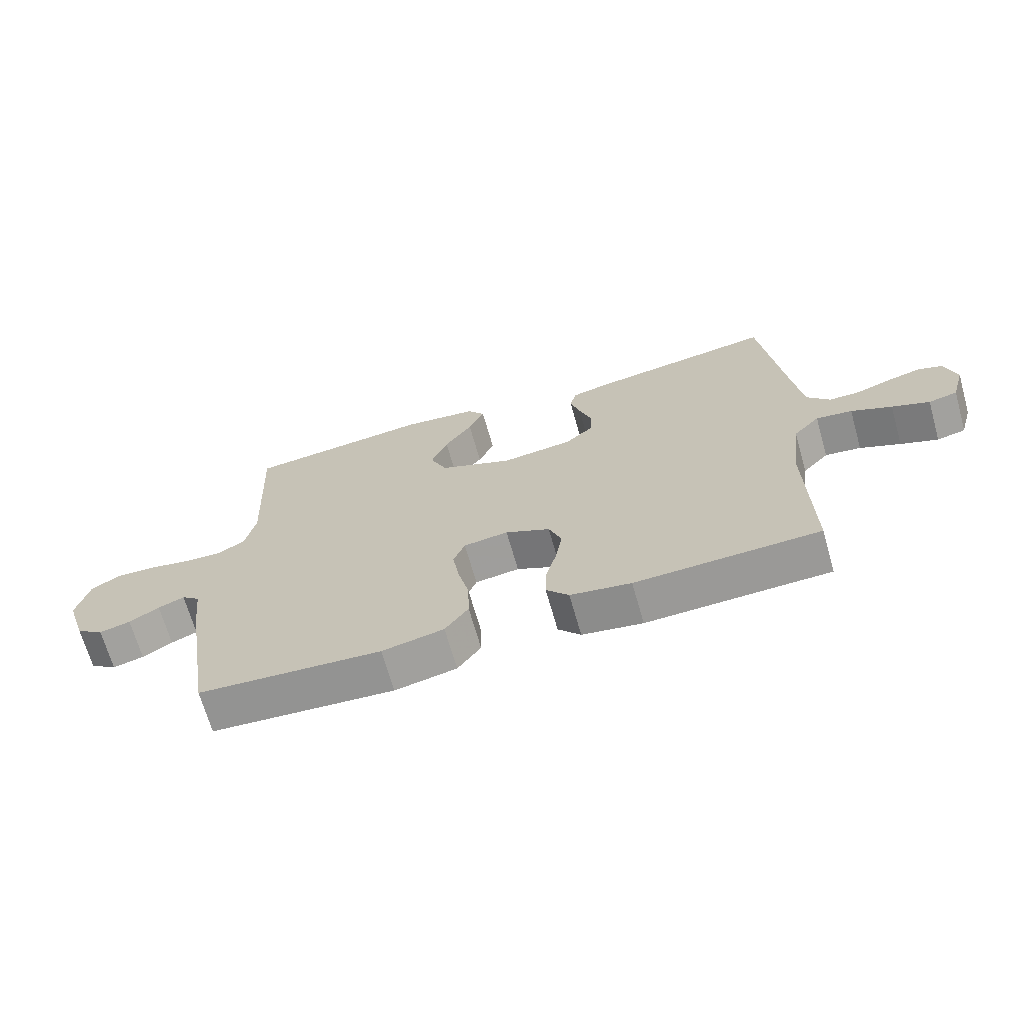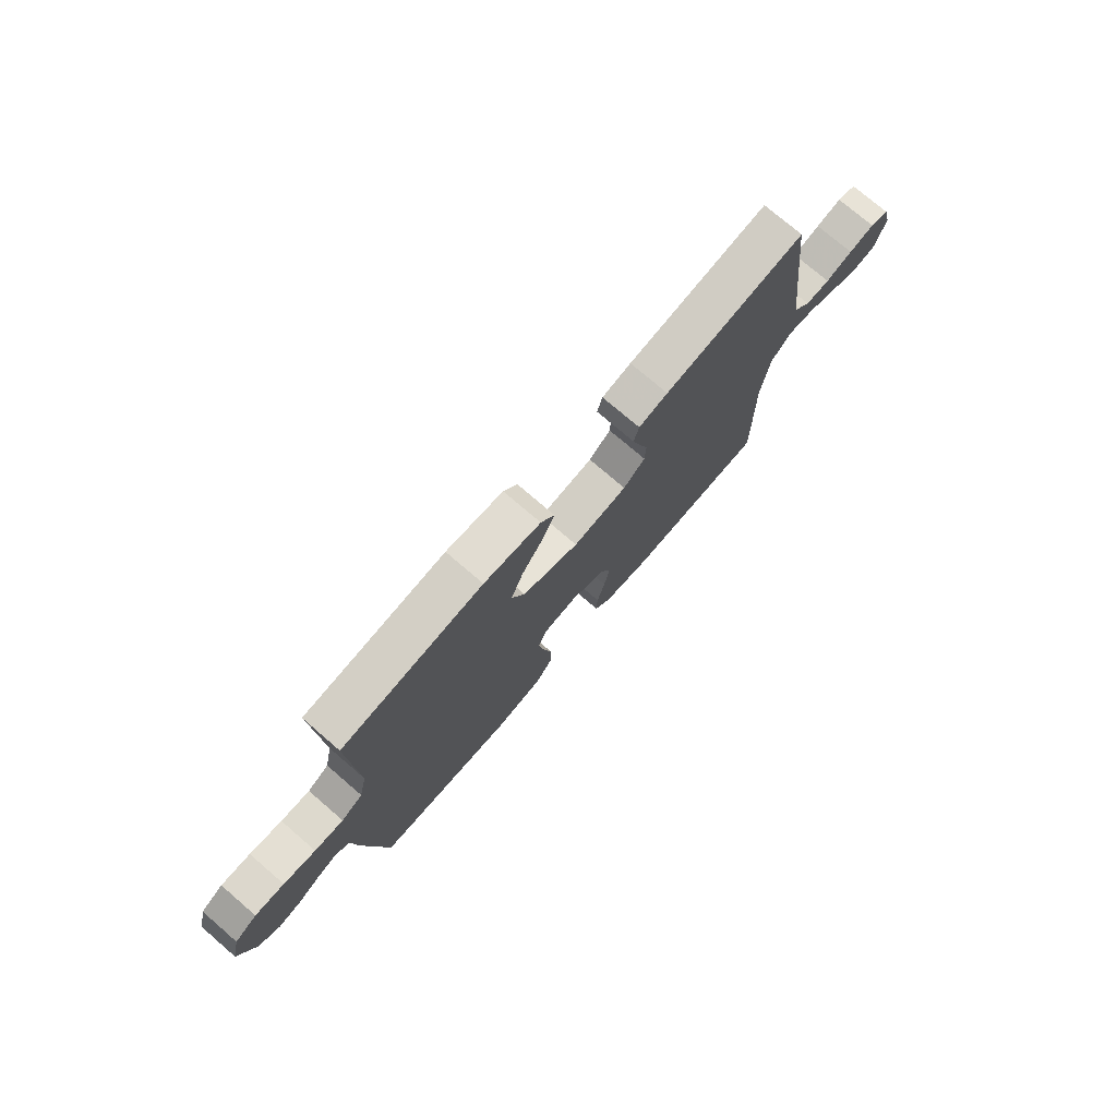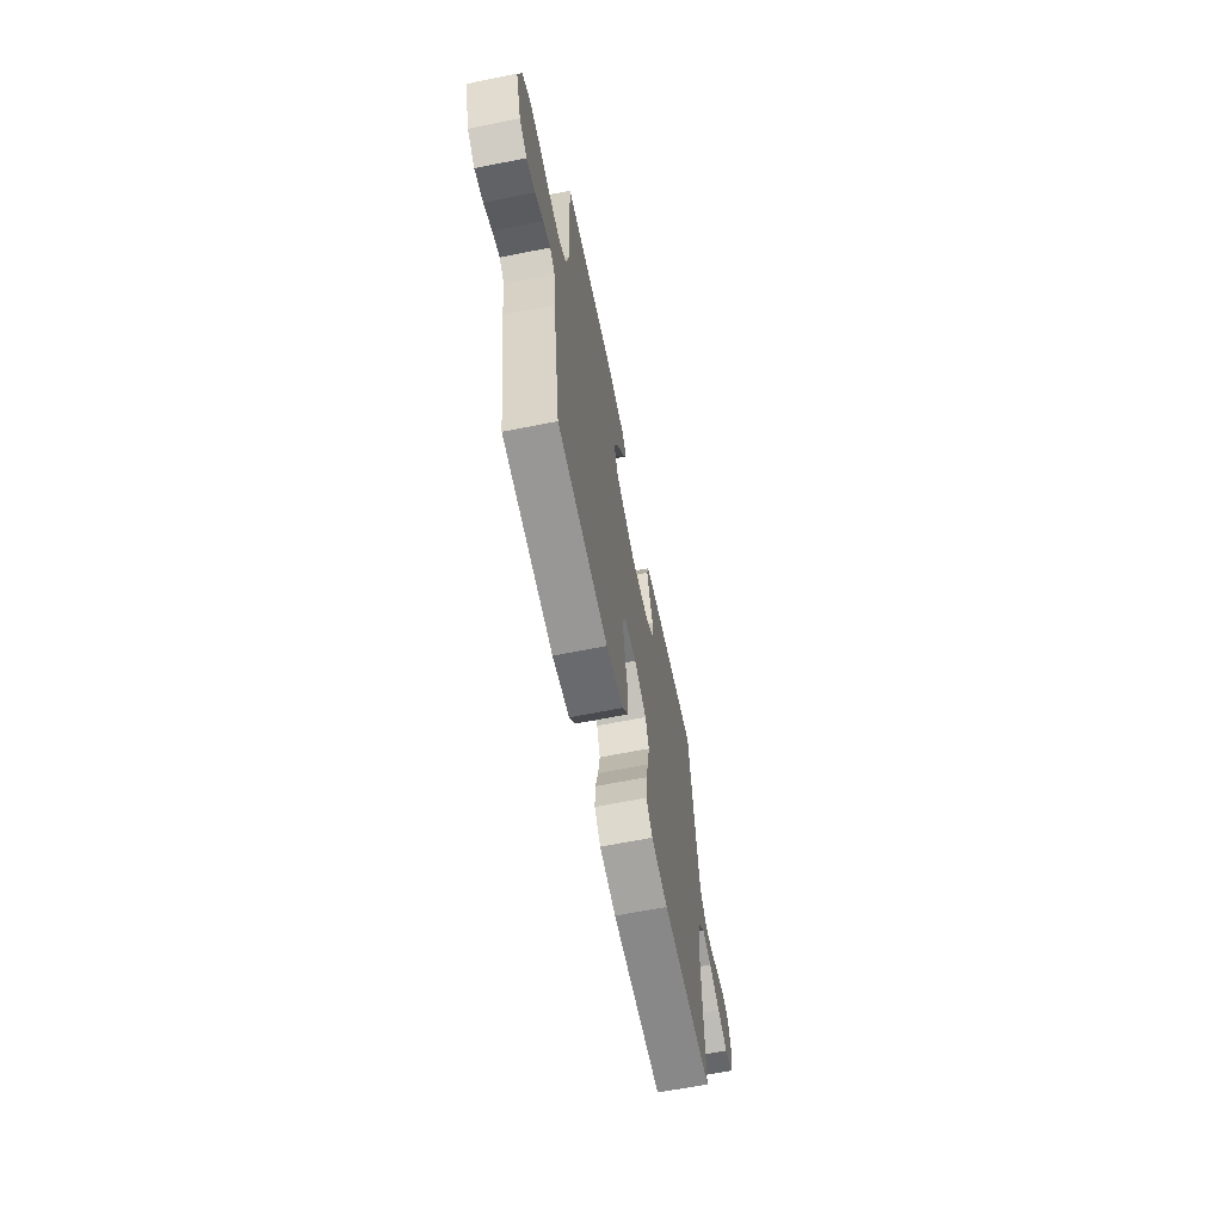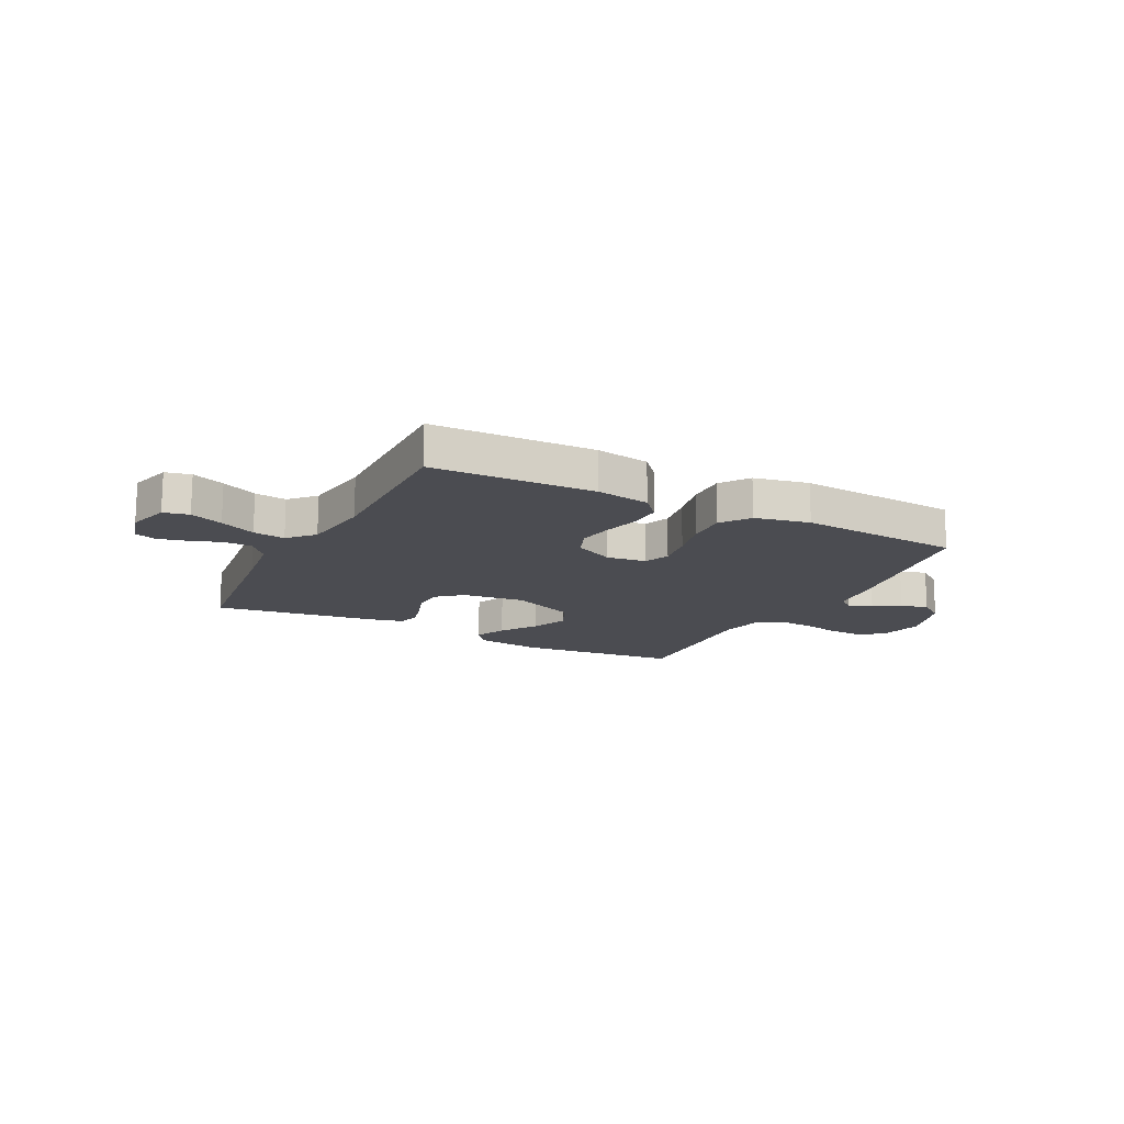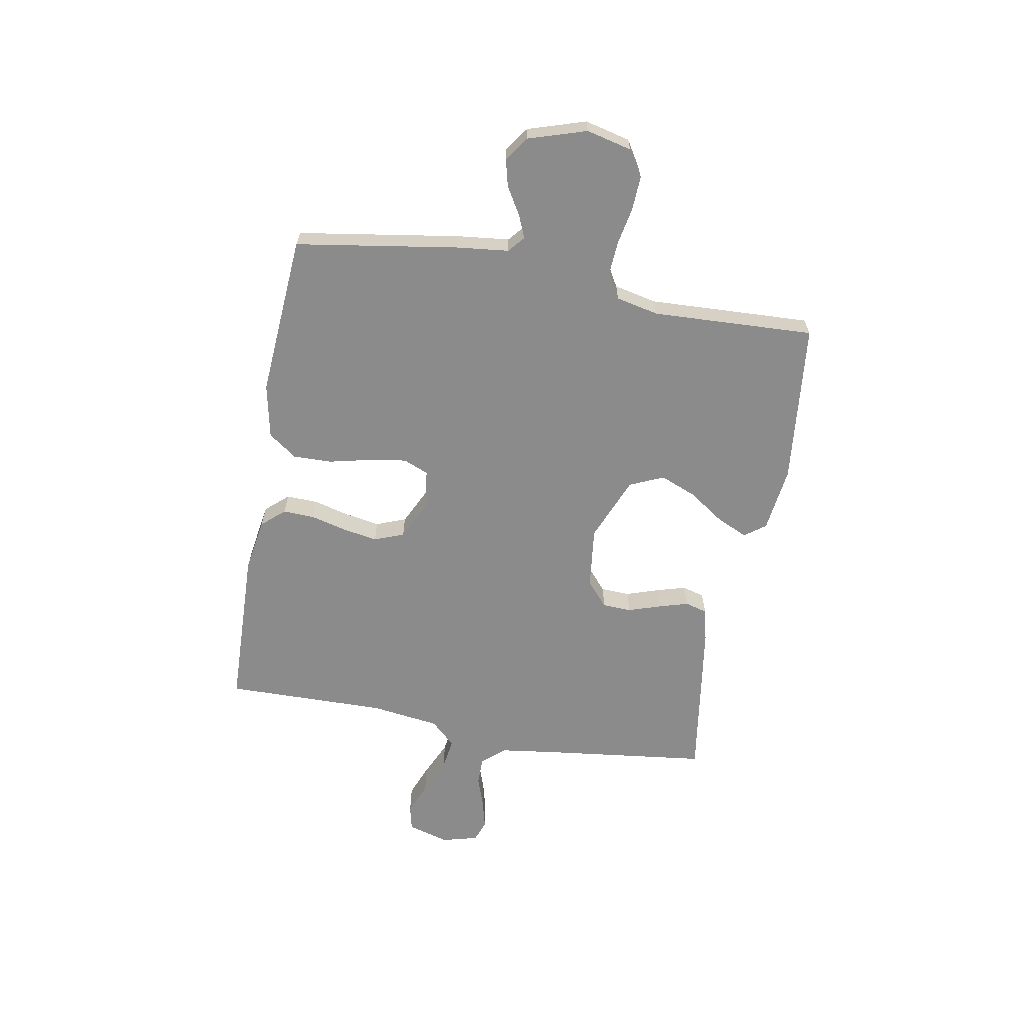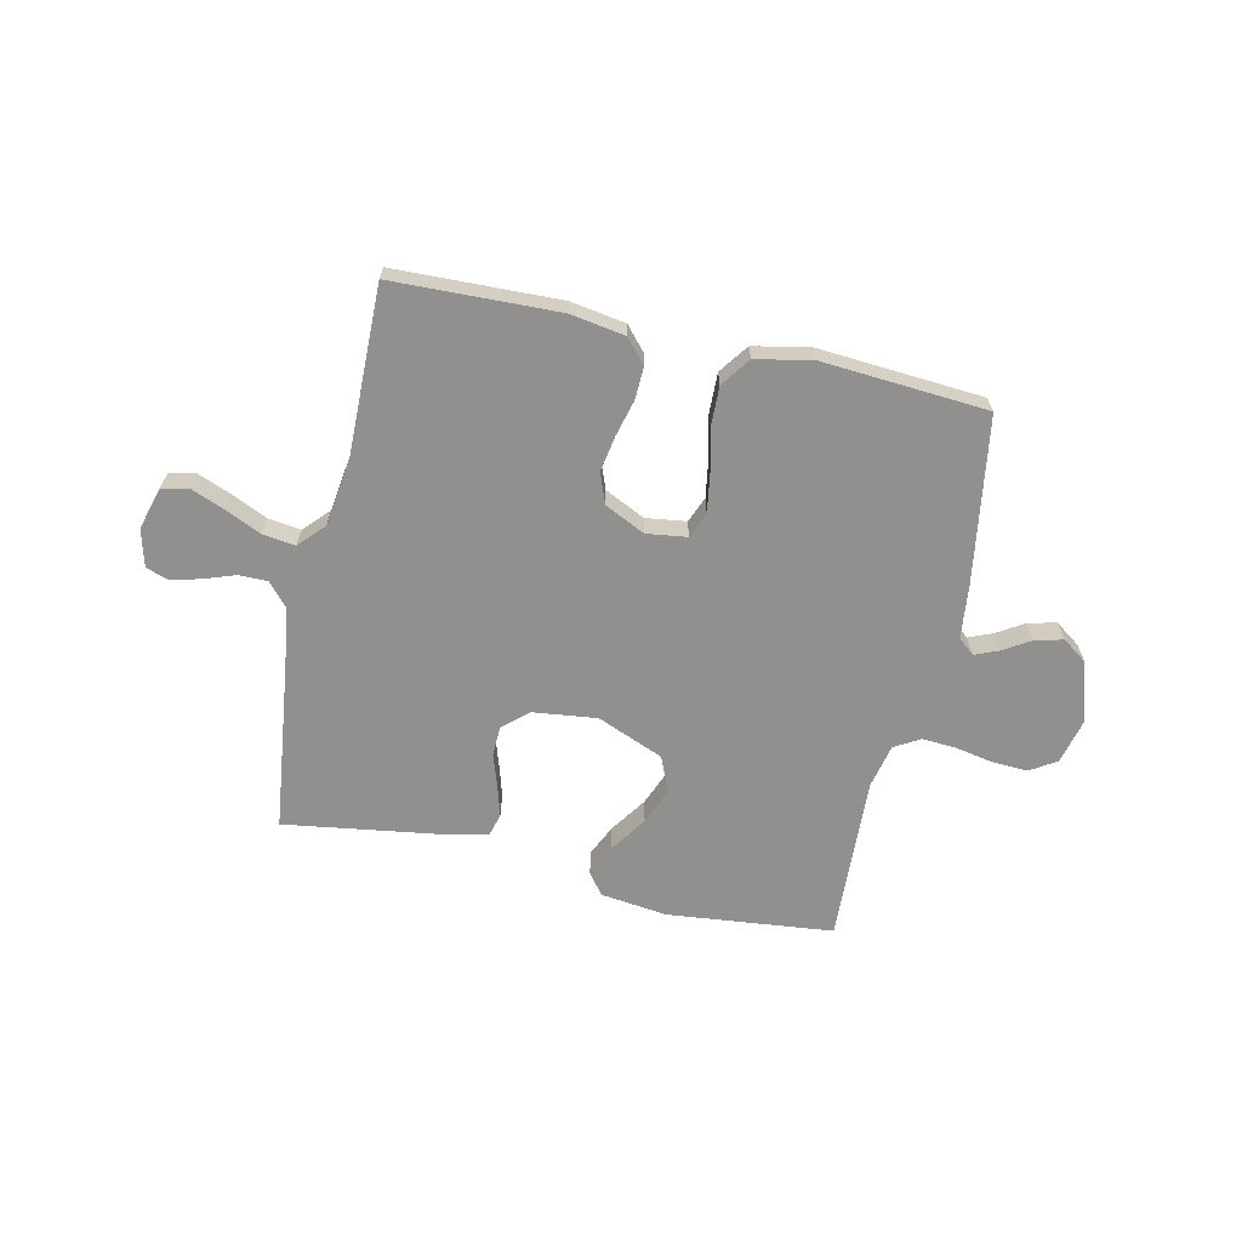
<metadata>
{"format":"obj","ext":"obj","renderer":"f3d","projection":"perspective","resolution":1024,"background":"white","views":[{"elev":-68.3,"azim":15.9,"up":"+Z"},{"elev":75.3,"azim":-49.3,"up":"+Z"},{"elev":-64.5,"azim":-78.6,"up":"+Z"},{"elev":-15.4,"azim":152.7,"up":"+Y"},{"elev":-63.8,"azim":-100.3,"up":"+Y"},{"elev":-65.7,"azim":167.4,"up":"+Y"}]}
</metadata>
<code>
v -0.5 0.07 -0.5
v -0.548 0.07 -0.2
v -0.559 0.07 -0.103
v -0.589 0.07 -0.078
v -0.632 0.07 -0.096
v -0.681 0.07 -0.126
v -0.732 0.07 -0.139
v -0.777 0.07 -0.107
v -0.811 0.07 0
v -0.791 0.07 0.084
v -0.743 0.07 0.114
v -0.68 0.07 0.111
v -0.611 0.07 0.098
v -0.549 0.07 0.094
v -0.503 0.07 0.121
v -0.486 0.07 0.2
v -0.5 0.07 0.5
v -0.2 0.07 0.532
v -0.079 0.07 0.517
v -0.05 0.07 0.478
v -0.076 0.07 0.421
v -0.121 0.07 0.355
v -0.148 0.07 0.288
v -0.12 0.07 0.225
v 0 0.07 0.176
v 0.115 0.07 0.19
v 0.161 0.07 0.23
v 0.163 0.07 0.284
v 0.143 0.07 0.344
v 0.127 0.07 0.399
v 0.138 0.07 0.44
v 0.2 0.07 0.455
v 0.5 0.07 0.5
v 0.537 0.07 0.2
v 0.552 0.07 0.09
v 0.589 0.07 0.047
v 0.641 0.07 0.047
v 0.698 0.07 0.067
v 0.752 0.07 0.081
v 0.792 0.07 0.067
v 0.81 0.07 0
v 0.788 0.07 -0.077
v 0.741 0.07 -0.088
v 0.68 0.07 -0.064
v 0.614 0.07 -0.034
v 0.555 0.07 -0.026
v 0.512 0.07 -0.072
v 0.495 0.07 -0.2
v 0.5 0.07 -0.5
v 0.2 0.07 -0.51
v 0.101 0.07 -0.494
v 0.064 0.07 -0.452
v 0.066 0.07 -0.393
v 0.083 0.07 -0.327
v 0.094 0.07 -0.262
v 0.073 0.07 -0.207
v 0 0.07 -0.172
v -0.073 0.07 -0.182
v -0.092 0.07 -0.229
v -0.081 0.07 -0.298
v -0.063 0.07 -0.375
v -0.061 0.07 -0.447
v -0.099 0.07 -0.5
v -0.2 0.07 -0.521
v -0.5 0 -0.5
v -0.548 0 -0.2
v -0.559 0 -0.103
v -0.589 0 -0.078
v -0.632 0 -0.096
v -0.681 0 -0.126
v -0.732 0 -0.139
v -0.777 0 -0.107
v -0.811 0 0
v -0.791 0 0.084
v -0.743 0 0.114
v -0.68 0 0.111
v -0.611 0 0.098
v -0.549 0 0.094
v -0.503 0 0.121
v -0.486 0 0.2
v -0.5 0 0.5
v -0.2 0 0.532
v -0.079 0 0.517
v -0.05 0 0.478
v -0.076 0 0.421
v -0.121 0 0.355
v -0.148 0 0.288
v -0.12 0 0.225
v 0 0 0.176
v 0.115 0 0.19
v 0.161 0 0.23
v 0.163 0 0.284
v 0.143 0 0.344
v 0.127 0 0.399
v 0.138 0 0.44
v 0.2 0 0.455
v 0.5 0 0.5
v 0.537 0 0.2
v 0.552 0 0.09
v 0.589 0 0.047
v 0.641 0 0.047
v 0.698 0 0.067
v 0.752 0 0.081
v 0.792 0 0.067
v 0.81 0 0
v 0.788 0 -0.077
v 0.741 0 -0.088
v 0.68 0 -0.064
v 0.614 0 -0.034
v 0.555 0 -0.026
v 0.512 0 -0.072
v 0.495 0 -0.2
v 0.5 0 -0.5
v 0.2 0 -0.51
v 0.101 0 -0.494
v 0.064 0 -0.452
v 0.066 0 -0.393
v 0.083 0 -0.327
v 0.094 0 -0.262
v 0.073 0 -0.207
v 0 0 -0.172
v -0.073 0 -0.182
v -0.092 0 -0.229
v -0.081 0 -0.298
v -0.063 0 -0.375
v -0.061 0 -0.447
v -0.099 0 -0.5
v -0.2 0 -0.521
f 60 61 62 63
f 59 60 63 64
f 51 52 53 54
f 51 54 55
f 48 49 50 51
f 47 48 51 55
f 46 47 55 56
f 42 43 44 45
f 40 41 42 45
f 40 45 46
f 37 38 39 40
f 37 40 46 56
f 31 32 33 34
f 31 34 35
f 28 29 30 31
f 28 31 35 36
f 19 20 21 22
f 19 22 23
f 16 17 18 19
f 15 16 19 23
f 14 15 23 24
f 10 11 12 13
f 10 13 14
f 9 10 14
f 5 6 7 8
f 4 5 8 9
f 64 1 2 3
f 59 64 3
f 58 59 3 4
f 57 58 4 9
f 36 37 56 57
f 27 28 36
f 26 27 36 57
f 25 26 57 9
f 9 14 24 25
f 127 126 125 124
f 128 127 124 123
f 118 117 116 115
f 119 118 115
f 115 114 113 112
f 119 115 112 111
f 120 119 111 110
f 109 108 107 106
f 109 106 105 104
f 110 109 104
f 104 103 102 101
f 120 110 104 101
f 98 97 96 95
f 99 98 95
f 95 94 93 92
f 100 99 95 92
f 86 85 84 83
f 87 86 83
f 83 82 81 80
f 87 83 80 79
f 88 87 79 78
f 77 76 75 74
f 78 77 74
f 78 74 73
f 72 71 70 69
f 73 72 69 68
f 67 66 65 128
f 67 128 123
f 68 67 123 122
f 73 68 122 121
f 121 120 101 100
f 100 92 91
f 121 100 91 90
f 73 121 90 89
f 89 88 78 73
f 1 65 66 2
f 2 66 67 3
f 3 67 68 4
f 4 68 69 5
f 5 69 70 6
f 6 70 71 7
f 7 71 72 8
f 8 72 73 9
f 9 73 74 10
f 10 74 75 11
f 11 75 76 12
f 12 76 77 13
f 13 77 78 14
f 14 78 79 15
f 15 79 80 16
f 16 80 81 17
f 17 81 82 18
f 18 82 83 19
f 19 83 84 20
f 20 84 85 21
f 21 85 86 22
f 22 86 87 23
f 23 87 88 24
f 24 88 89 25
f 25 89 90 26
f 26 90 91 27
f 27 91 92 28
f 28 92 93 29
f 29 93 94 30
f 30 94 95 31
f 31 95 96 32
f 32 96 97 33
f 33 97 98 34
f 34 98 99 35
f 35 99 100 36
f 36 100 101 37
f 37 101 102 38
f 38 102 103 39
f 39 103 104 40
f 40 104 105 41
f 41 105 106 42
f 42 106 107 43
f 43 107 108 44
f 44 108 109 45
f 45 109 110 46
f 46 110 111 47
f 47 111 112 48
f 48 112 113 49
f 49 113 114 50
f 50 114 115 51
f 51 115 116 52
f 52 116 117 53
f 53 117 118 54
f 54 118 119 55
f 55 119 120 56
f 56 120 121 57
f 57 121 122 58
f 58 122 123 59
f 59 123 124 60
f 60 124 125 61
f 61 125 126 62
f 62 126 127 63
f 63 127 128 64
f 64 128 65 1

</code>
